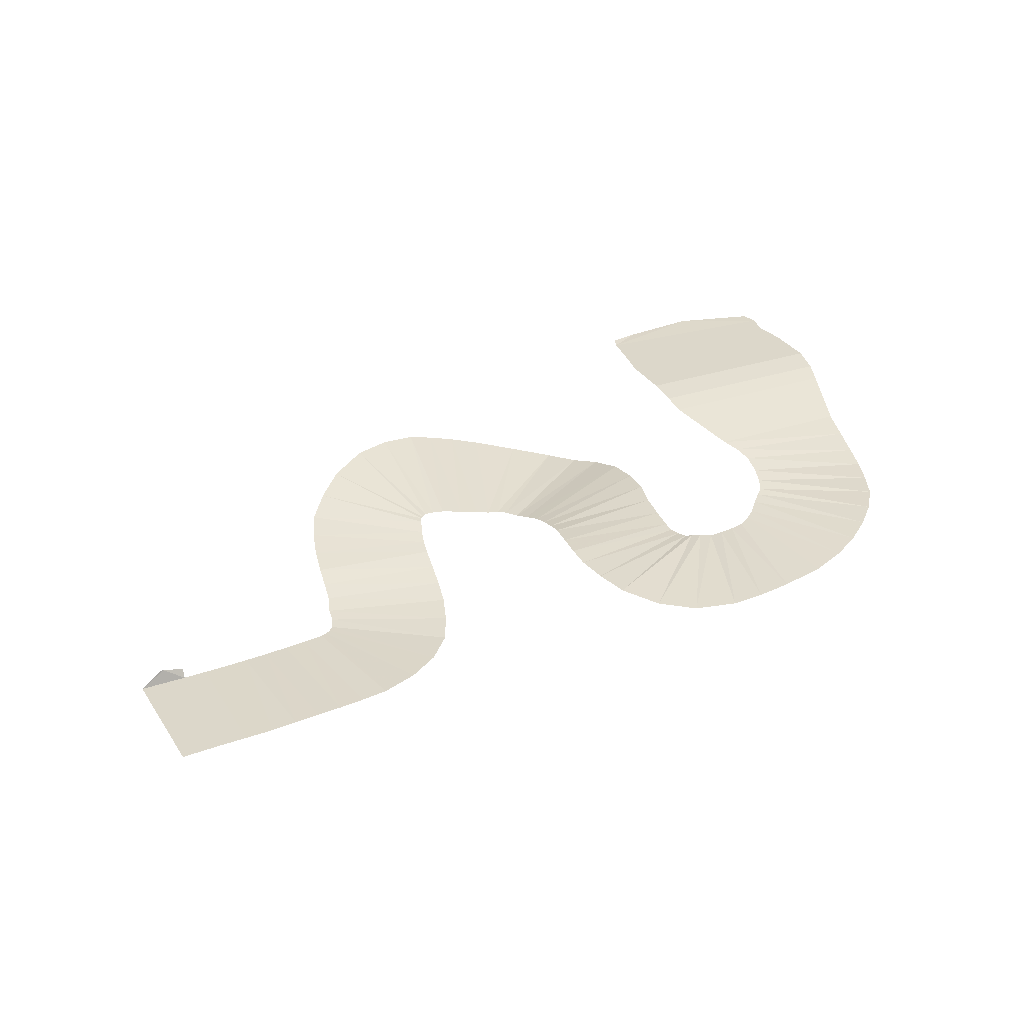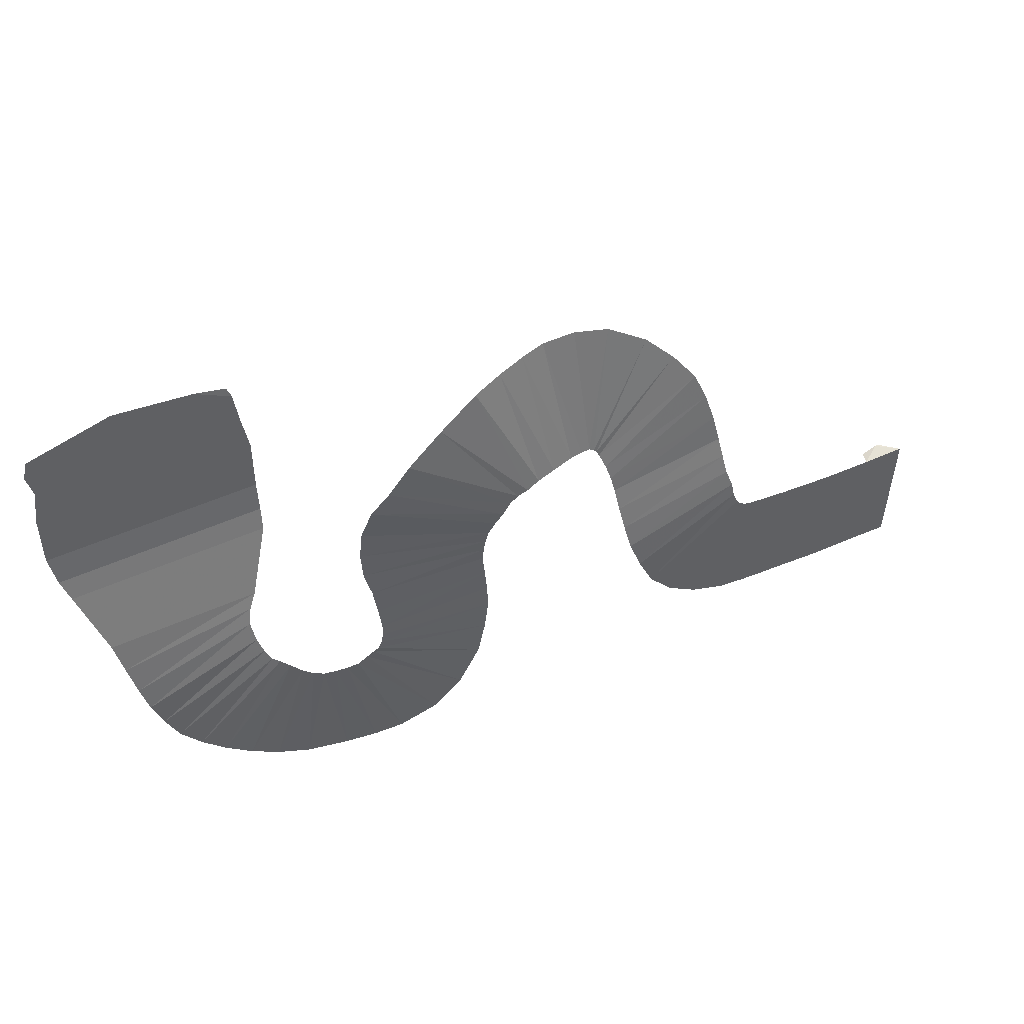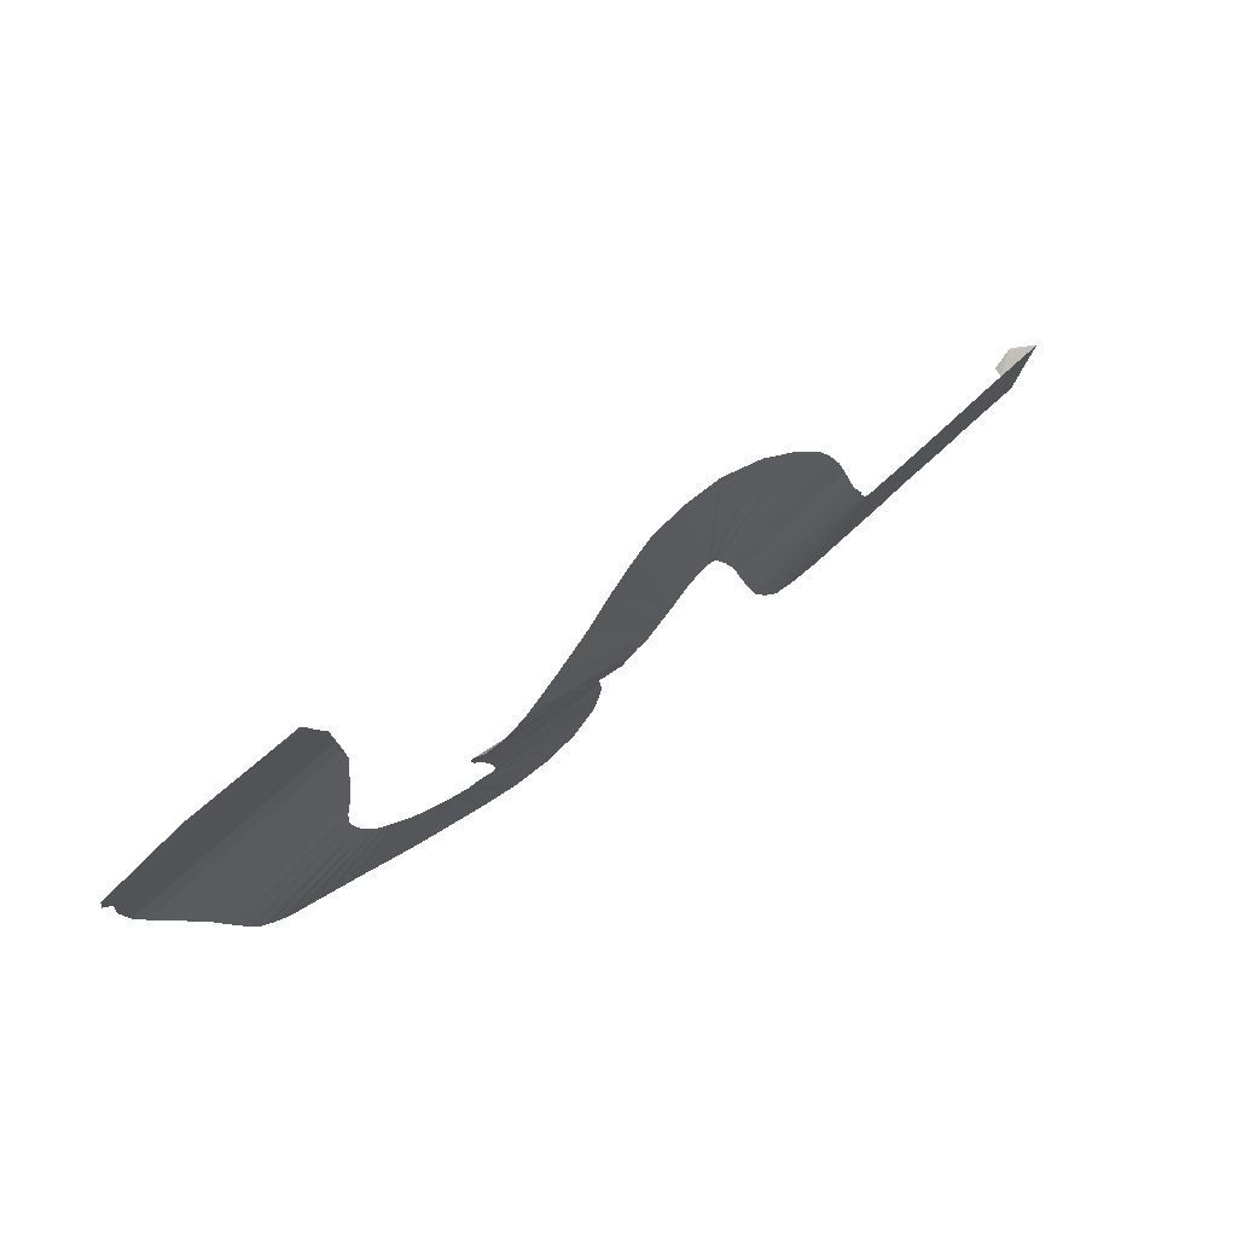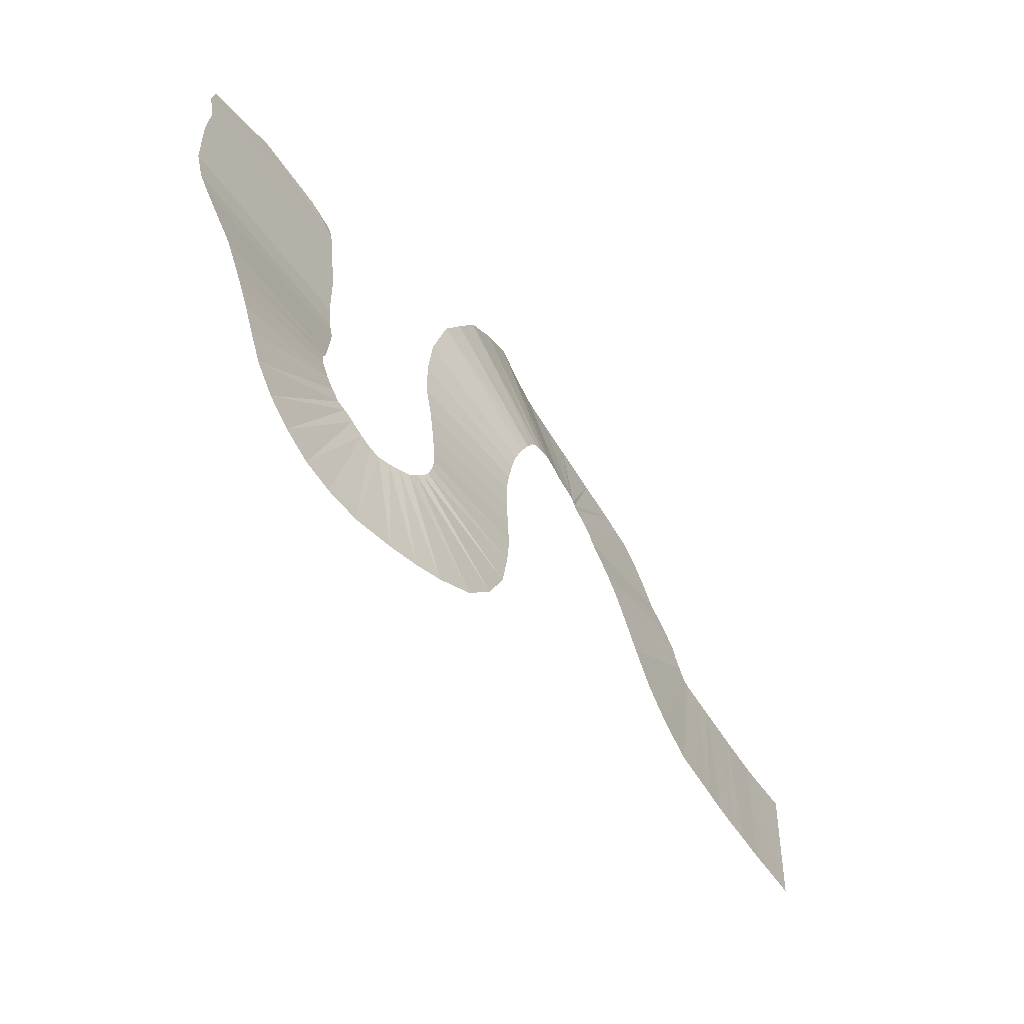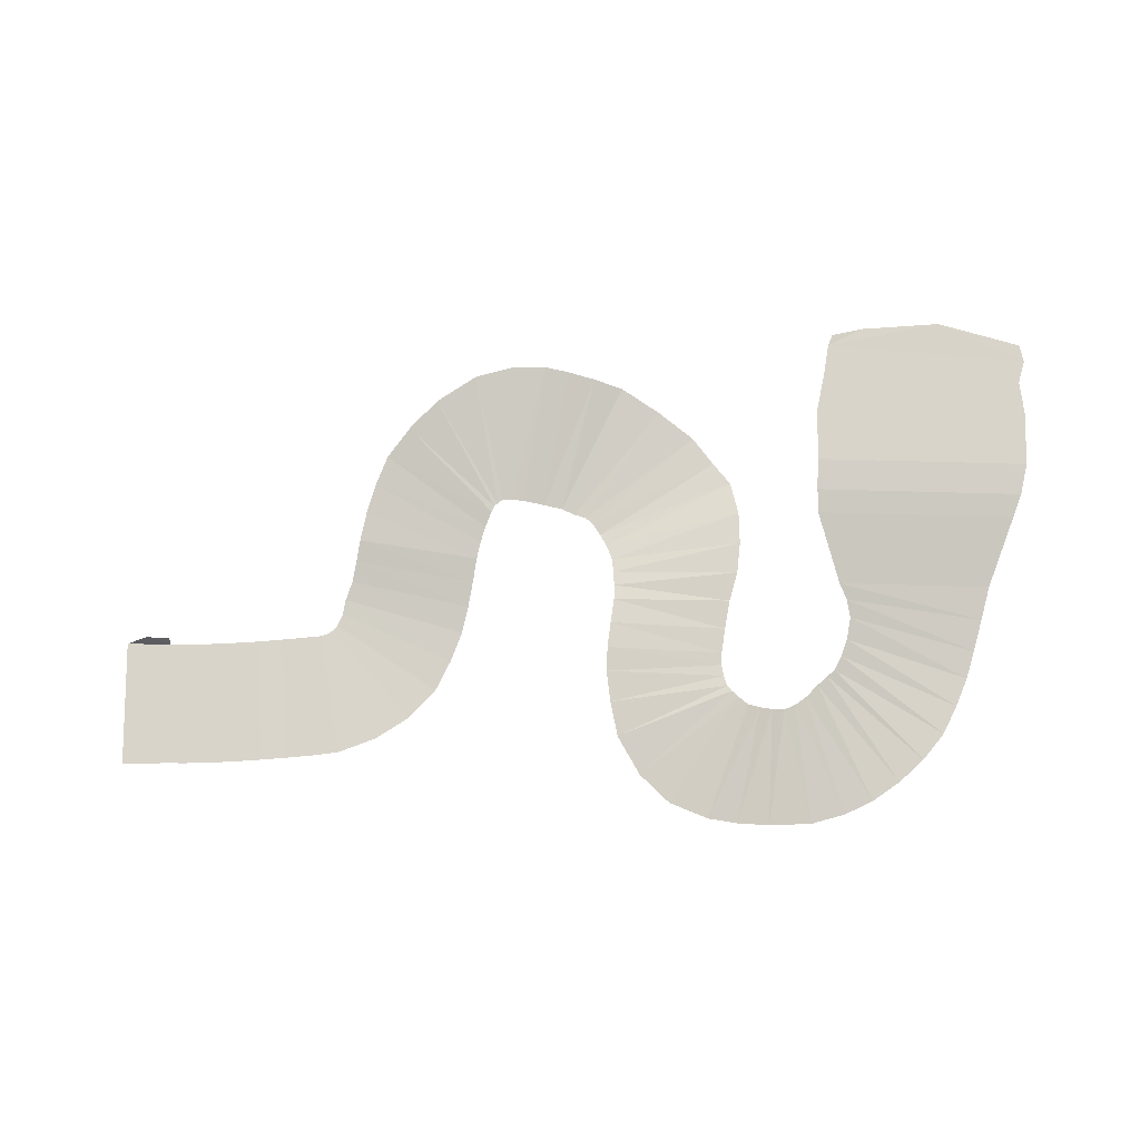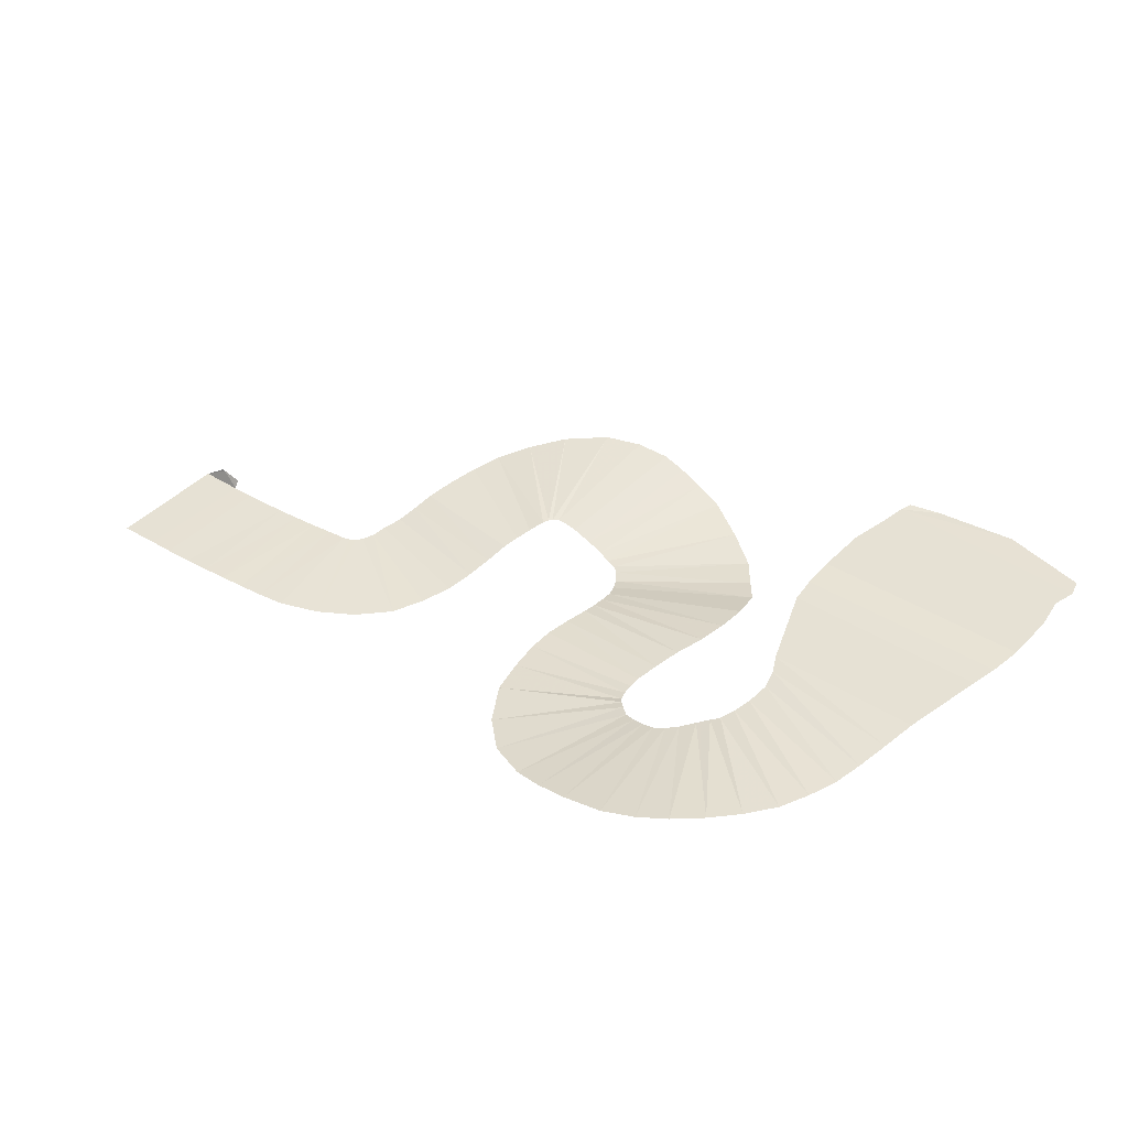
<metadata>
{"format":"obj","ext":"obj","renderer":"f3d","projection":"perspective","resolution":1024,"background":"white","views":[{"elev":30.6,"azim":154.2,"up":"+Y"},{"elev":47.2,"azim":-27.7,"up":"+Z"},{"elev":78.7,"azim":-41.7,"up":"+Z"},{"elev":-49.9,"azim":-57.1,"up":"+Z"},{"elev":75.2,"azim":-178.5,"up":"+Y"},{"elev":39.1,"azim":-141.2,"up":"+Y"}]}
</metadata>
<code>
v -73.08 8.993 24.5 1
v -72.67 8.994 27.23 1
v -56.49 8.995 27.65 1
v -55.92 8.993 24.5 1
v -73.15 8.994 29.12 1
v -72.78 8.994 30.53 1
v -66.05 9.046 32.24 1
v -56.83 8.995 30.1 1
v -19.75 -0.4292 -2.446 1
v -22.41 -0.5638 -0.6201 1
v -15.63 -0.259 6.708 1
v -15.19 -0.239 6.394 1
v -40.03 2.282 -2.215 1
v -41.92 2.218 -5.361 1
v -49.39 3.402 1.637 1
v -49.01 3.212 2.093 1
v -14.68 -0.2134 6.2 1
v -16.68 -0.2619 -3.738 1
v -58.51 6.701 8.833 1
v -58.83 6.367 7.413 1
v -68.93 6.084 4.892 1
v -69.52 6.521 7.437 1
v -16.42 -0.1969 8.148 1
v -16.01 -0.2727 7.166 1
v -24.58 -0.6597 1.839 1
v -25.77 -0.5023 4.362 1
v -14.5 -0.2222 -4.072 1
v -13.02 -0.1972 5.985 1
v -54.51 4.616 0.3752 1
v -53.62 4.409 -0.002642 1
v -55.79 4.278 -9.322 1
v -58.42 4.741 -8.575 1
v -26.66 -0.2476 6.812 1
v -27.12 0.1654 9.013 1
v -17.14 0.2288 10.91 1
v -16.62 -0.05607 9.364 1
v -60.66 5.11 -7.471 1
v -55.35 4.805 0.9985 1
v -6.285 -0.06703 -4.914 1
v -8.359 -0.07414 -4.742 1
v -7.495 -0.09155 5.382 1
v -5.657 -0.05039 5.233 1
v -9.348 -0.132 5.554 1
v -10.39 -0.09433 -4.551 1
v -34.89 1.177 17.57 1
v -35.97 1.017 17.15 1
v -39.8 2.423 28.2 1
v -37.38 3.082 28.77 1
v -12.41 -0.1738 -4.329 1
v -11.24 -0.1729 5.769 1
v -43.07 1.861 26.27 1
v -36.88 0.9975 16.92 1
v -44.38 2.355 -7.642 1
v -47.53 2.732 -8.901 1
v -50.7 3.684 0.4831 1
v -49.94 3.56 1.104 1
v -29.8 1.977 18.04 1
v -30.58 1.914 18.09 1
v -30.28 4.195 29.23 1
v -27.23 4.13 28.36 1
v -27.46 0.6293 11.08 1
v -27.74 1.104 13.03 1
v -17.71 1.089 14.39 1
v -17.43 0.6309 12.6 1
v -28.02 1.332 14.39 1
v -28.4 1.608 15.7 1
v -18.88 1.88 19.18 1
v -18.19 1.468 16.8 1
v -21.65 2.991 23.92 1
v -19.82 2.332 21.52 1
v -28.89 1.942 16.97 1
v -29.11 1.985 17.45 1
v -23.96 3.634 26.25 1
v -29.36 1.98 17.7 1
v -33.15 4.023 29.42 1
v -31.58 1.805 18.04 1
v -52.45 3.65 -9.441 1
v -52.64 4.162 0.05141 1
v -51.66 3.914 0.2178 1
v -49.91 3.162 -9.29 1
v -47.79 1.6 21.85 1
v -46.04 1.485 24.09 1
v -37.53 1.005 16.4 1
v -38.22 1.023 15.42 1
v 1.677 0.008953 5.051 1
v 1.285 0.009894 -5.228 1
v 1.285 0.01096 5.054 1
v -39.37 2.309 0.6773 1
v -48.73 3.082 2.959 1
v -35.17 3.608 29.16 1
v -33.36 1.446 17.82 1
v -49.92 2.691 17.18 1
v -49.23 1.965 20.03 1
v -38.78 1.258 14.4 1
v -39.25 1.599 13.16 1
v -1.982 0.009314 5.073 1
v -1.982 0.003372 -5.084 1
v -39 2.361 3.263 1
v -48.55 3.015 3.892 1
v -59.73 8.994 31.65 1
v -4.031 -0.01518 -5.031 1
v -3.834 -0.003787 5.131 1
v -56.26 5.055 1.943 1
v -62.81 5.36 -5.904 1
v -48.55 3.06 4.906 1
v -39.03 2.466 5.288 1
v -39.25 2.402 7.432 1
v -48.8 3.1 6.955 1
v -57.03 5.277 2.681 1
v -64.74 5.524 -4.062 1
v -58.14 5.708 4.283 1
v -57.63 5.466 3.173 1
v -66.42 5.585 -1.891 1
v -67.49 5.646 0.4007 1
v -58.58 5.992 5.64 1
v -68.36 5.772 2.686 1
v -39.5 2.269 9.485 1
v -49.17 3.14 9.371 1
v -39.49 2.066 10.75 1
v -49.8 3.191 11.83 1
v -50.02 3.03 14.44 1
v -39.4 1.841 11.98 1
v -70.12 7.019 10.11 1
v -57.88 7.019 10.11 1
v -55.92 8.993 20.13 1
v -55.92 8.715 17.61 1
v -72.62 8.715 17.61 1
v -73.08 8.993 20.13 1
v -71.37 7.894 13.86 1
v -72 8.331 15.73 1
v -56 8.331 15.73 1
v -56.63 7.894 13.86 1
v -57.25 7.456 11.98 1
v -70.75 7.456 11.98 1
v -1.977 0.6986 5.447 1
v -0.3486 1.049 5.429 1
v -57.18 9.071 31.02 1
v -0.09835 1.103 5.426 1
f 1 2 3
f 1 3 4
f 5 6 7
f 5 7 8
f 9 10 11
f 9 11 12
f 13 14 15
f 13 15 16
f 12 17 18
f 12 18 9
f 19 20 21
f 19 21 22
f 23 24 25
f 23 25 26
f 27 18 17
f 27 17 28
f 24 11 10
f 24 10 25
f 29 30 31
f 29 31 32
f 33 34 35
f 33 35 36
f 32 37 38
f 32 38 29
f 39 40 41
f 39 41 42
f 43 41 40
f 43 40 44
f 45 46 47
f 45 47 48
f 44 49 50
f 44 50 43
f 51 47 46
f 51 46 52
f 53 54 55
f 53 55 56
f 57 58 59
f 57 59 60
f 36 23 26
f 36 26 33
f 61 62 63
f 61 63 64
f 34 61 64
f 34 64 35
f 65 66 67
f 65 67 68
f 68 63 62
f 68 62 65
f 69 70 71
f 69 71 72
f 70 67 66
f 70 66 71
f 60 73 74
f 60 74 57
f 73 69 72
f 73 72 74
f 75 59 58
f 75 58 76
f 77 31 30
f 77 30 78
f 78 79 80
f 78 80 77
f 81 82 83
f 81 83 84
f 82 51 52
f 82 52 83
f 85 86 86
f 85 86 87
f 88 13 16
f 88 16 89
f 48 90 91
f 48 91 45
f 92 93 94
f 92 94 95
f 96 87 86
f 96 86 97
f 90 75 76
f 90 76 91
f 98 88 89
f 98 89 99
f 28 50 49
f 28 49 27
f 100 8 7
f 101 39 42
f 101 42 102
f 103 38 37
f 103 37 104
f 99 105 106
f 99 106 98
f 8 3 2
f 8 2 5
f 107 106 105
f 107 105 108
f 109 103 104
f 109 104 110
f 102 96 97
f 102 97 101
f 111 112 113
f 111 113 114
f 115 111 114
f 115 114 116
f 117 107 108
f 117 108 118
f 119 117 118
f 119 118 120
f 120 121 122
f 120 122 119
f 22 123 124
f 22 124 19
f 84 94 93
f 84 93 81
f 121 92 95
f 121 95 122
f 125 126 127
f 125 127 128
f 4 125 128
f 4 128 1
f 56 15 14
f 56 14 53
f 129 130 131
f 129 131 132
f 112 109 110
f 112 110 113
f 126 131 130
f 126 130 127
f 54 80 79
f 54 79 55
f 116 21 20
f 116 20 115
f 133 124 123
f 133 123 134
f 132 133 134
f 132 134 129
f 96 135 136
f 96 136 87
f 137 8 100
f 85 87 136
f 85 136 138

</code>
